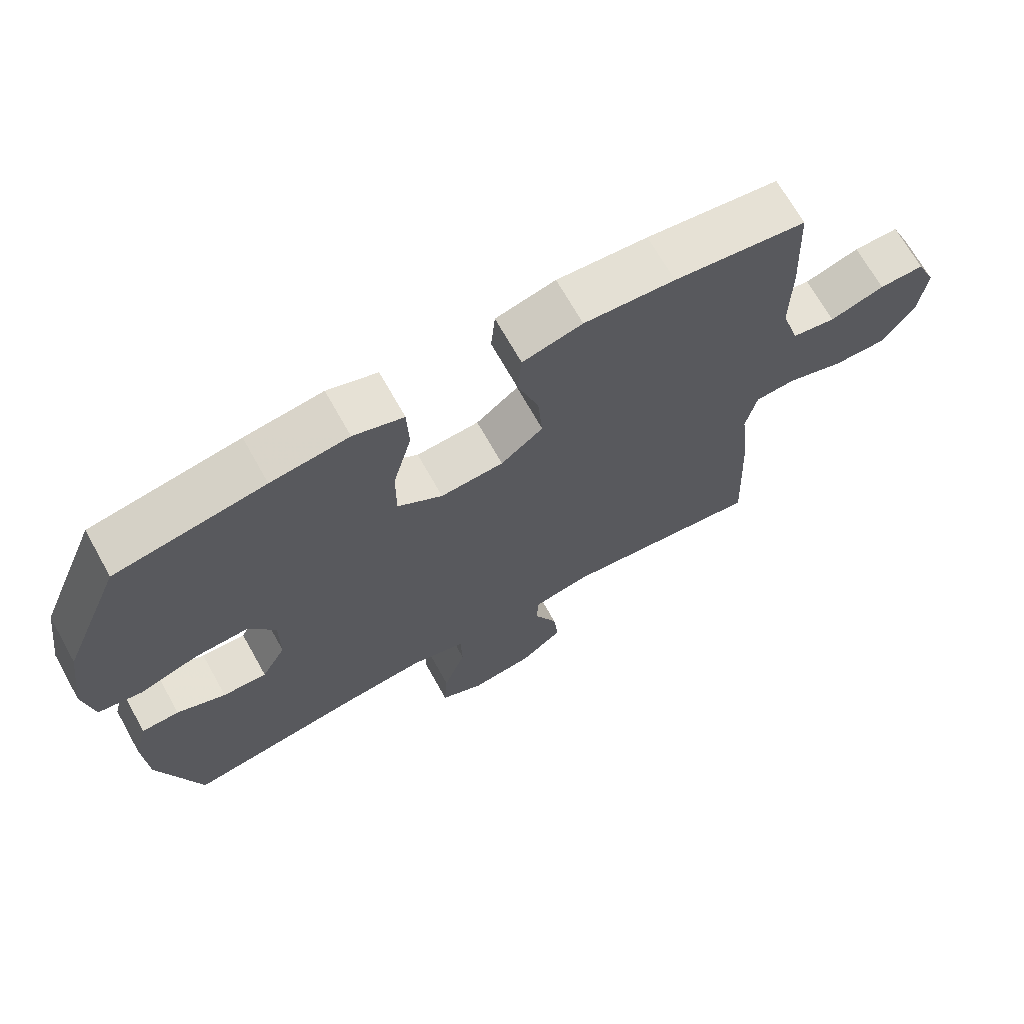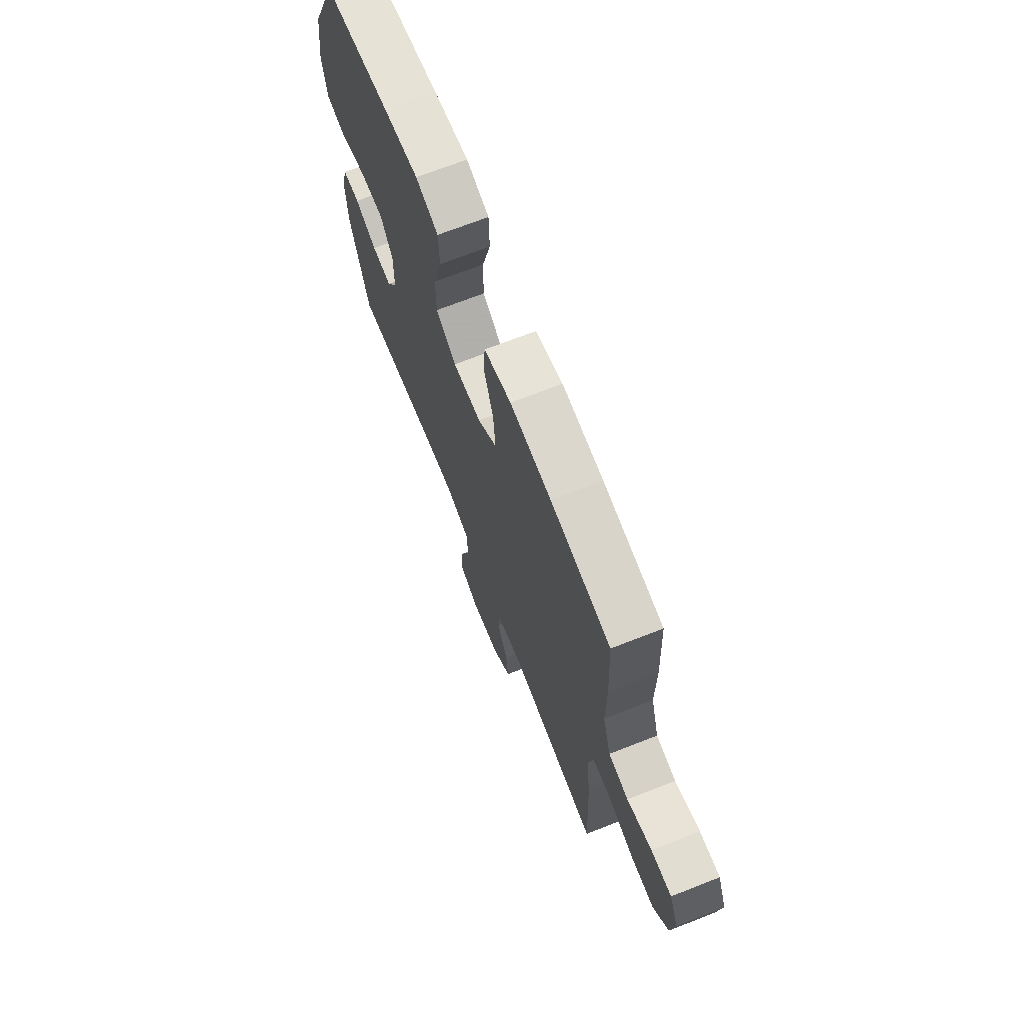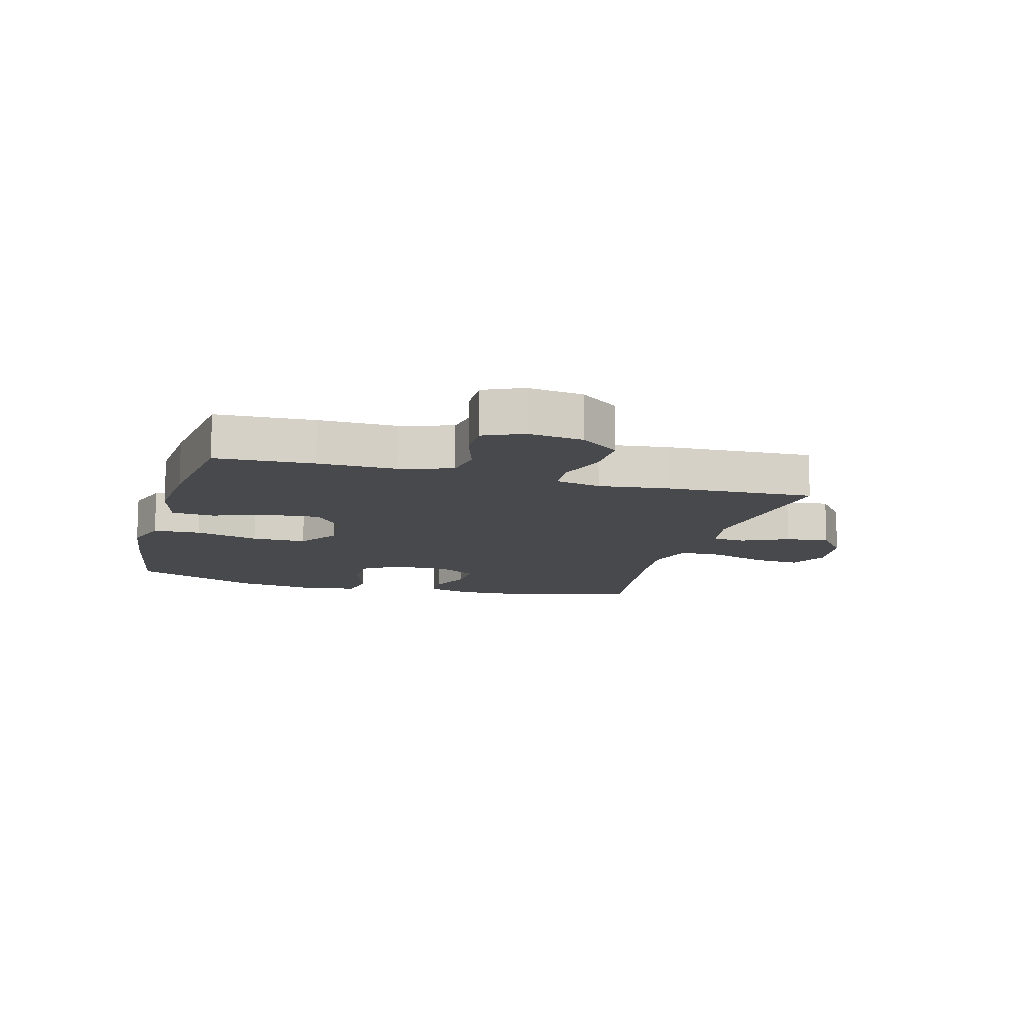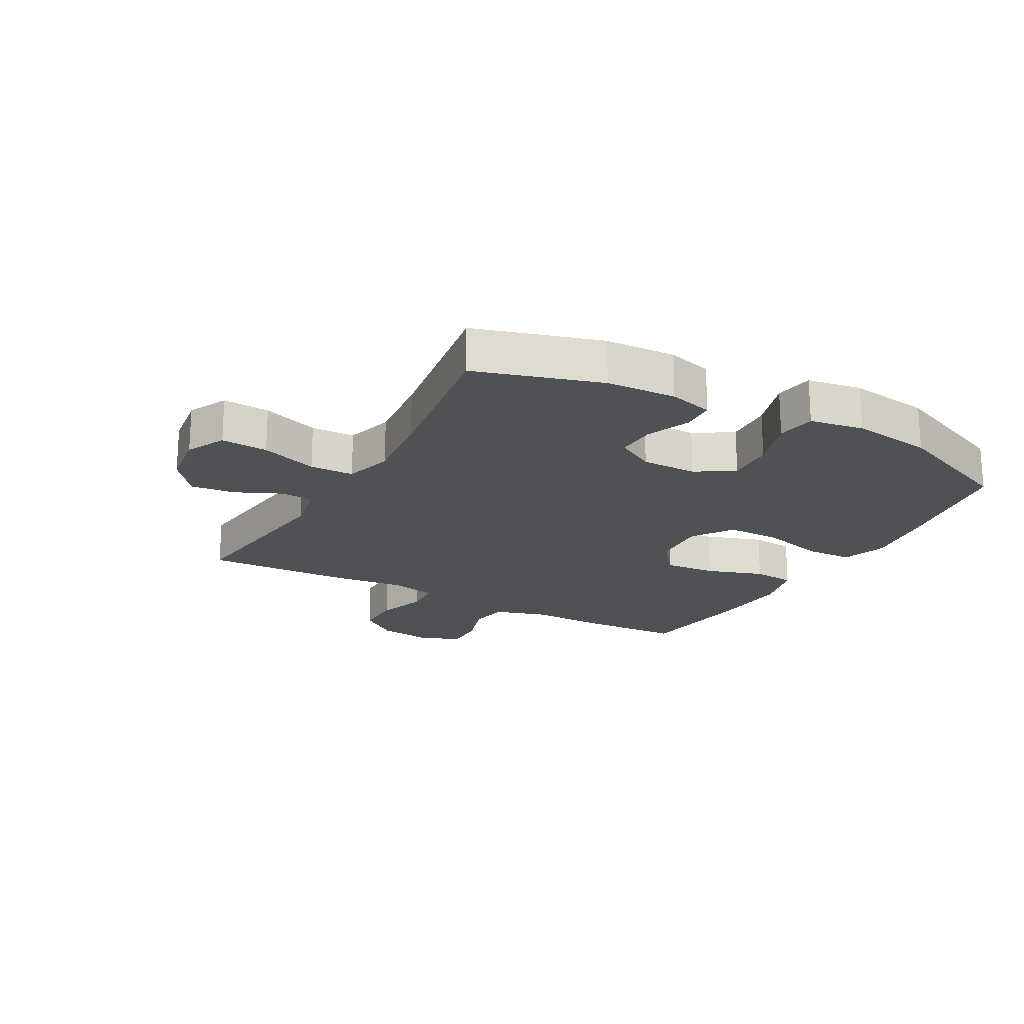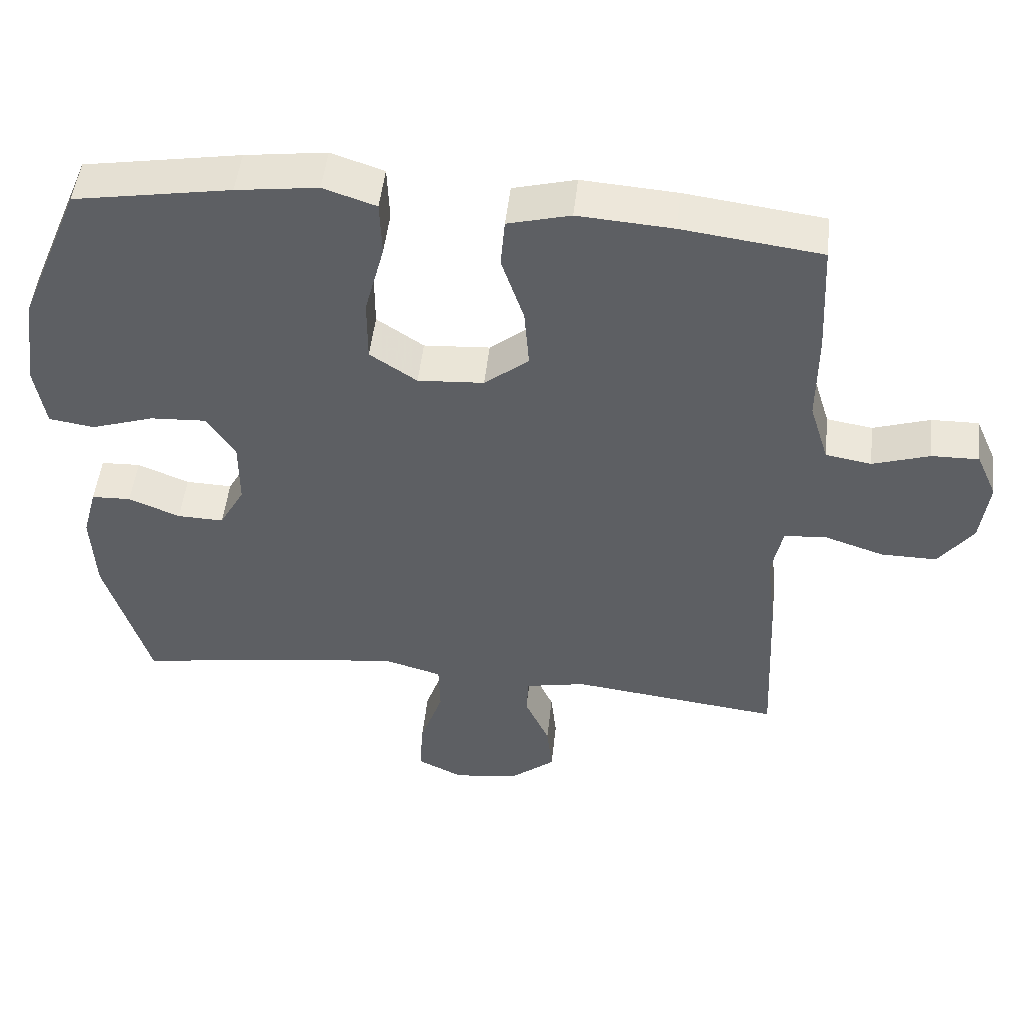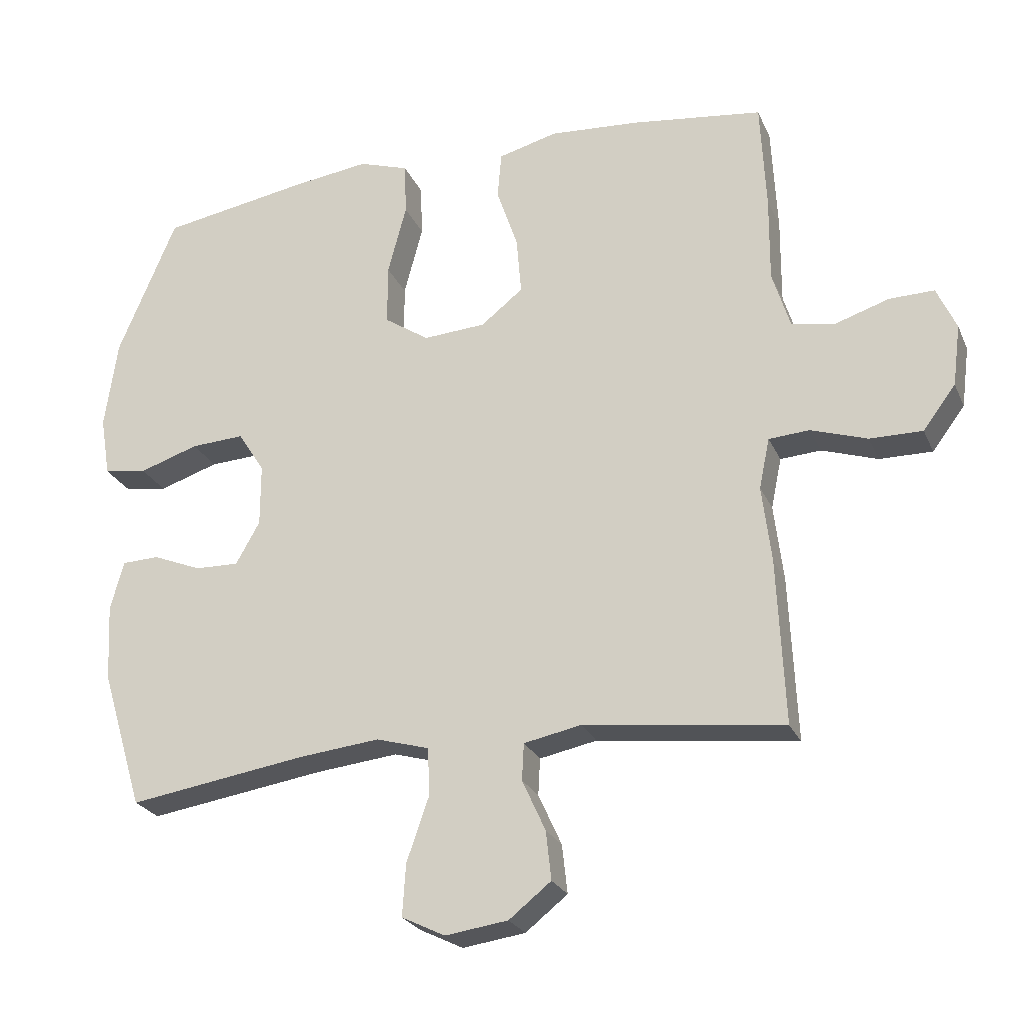
<metadata>
{"format":"obj","ext":"obj","renderer":"f3d","projection":"perspective","resolution":1024,"background":"white","views":[{"elev":68.9,"azim":-29.2,"up":"+Z"},{"elev":69.6,"azim":68.5,"up":"+Z"},{"elev":-12.1,"azim":74.5,"up":"+Y"},{"elev":-20.1,"azim":-119.0,"up":"+Y"},{"elev":48.9,"azim":6.2,"up":"+Z"},{"elev":-24.9,"azim":19.8,"up":"+Z"}]}
</metadata>
<code>
v -0.5 0.07 0.5
v -0.278 0.07 0.537
v -0.162 0.07 0.552
v -0.087 0.07 0.527
v -0.084 0.07 0.448
v -0.112 0.07 0.342
v -0.112 0.07 0.251
v -0.045 0.07 0.206
v 0.049 0.07 0.212
v 0.112 0.07 0.262
v 0.105 0.07 0.348
v 0.073 0.07 0.443
v 0.079 0.07 0.513
v 0.168 0.07 0.536
v 0.303 0.07 0.526
v 0.5 0.07 0.5
v 0.508 0.07 0.337
v 0.507 0.07 0.207
v 0.534 0.07 0.12
v 0.599 0.07 0.109
v 0.68 0.07 0.135
v 0.747 0.07 0.136
v 0.776 0.07 0.071
v 0.764 0.07 -0.021
v 0.715 0.07 -0.086
v 0.636 0.07 -0.085
v 0.552 0.07 -0.057
v 0.491 0.07 -0.061
v 0.475 0.07 -0.137
v 0.489 0.07 -0.253
v 0.5 0.07 -0.5
v 0.201 0.07 -0.463
v 0.115 0.07 -0.48
v 0.112 0.07 -0.535
v 0.147 0.07 -0.612
v 0.155 0.07 -0.685
v 0.092 0.07 -0.735
v -0.002 0.07 -0.748
v -0.067 0.07 -0.716
v -0.062 0.07 -0.638
v -0.029 0.07 -0.543
v -0.031 0.07 -0.47
v -0.111 0.07 -0.447
v -0.235 0.07 -0.46
v -0.5 0.07 -0.5
v -0.563 0.07 -0.292
v -0.569 0.07 -0.176
v -0.549 0.07 -0.102
v -0.493 0.07 -0.1
v -0.42 0.07 -0.13
v -0.354 0.07 -0.132
v -0.318 0.07 -0.068
v -0.318 0.07 0.025
v -0.358 0.07 0.088
v -0.438 0.07 0.084
v -0.527 0.07 0.055
v -0.592 0.07 0.065
v -0.607 0.07 0.155
v -0.588 0.07 0.29
v -0.5 0 0.5
v -0.278 0 0.537
v -0.162 0 0.552
v -0.087 0 0.527
v -0.084 0 0.448
v -0.112 0 0.342
v -0.112 0 0.251
v -0.045 0 0.206
v 0.049 0 0.212
v 0.112 0 0.262
v 0.105 0 0.348
v 0.073 0 0.443
v 0.079 0 0.513
v 0.168 0 0.536
v 0.303 0 0.526
v 0.5 0 0.5
v 0.508 0 0.337
v 0.507 0 0.207
v 0.534 0 0.12
v 0.599 0 0.109
v 0.68 0 0.135
v 0.747 0 0.136
v 0.776 0 0.071
v 0.764 0 -0.021
v 0.715 0 -0.086
v 0.636 0 -0.085
v 0.552 0 -0.057
v 0.491 0 -0.061
v 0.475 0 -0.137
v 0.489 0 -0.253
v 0.5 0 -0.5
v 0.201 0 -0.463
v 0.115 0 -0.48
v 0.112 0 -0.535
v 0.147 0 -0.612
v 0.155 0 -0.685
v 0.092 0 -0.735
v -0.002 0 -0.748
v -0.067 0 -0.716
v -0.062 0 -0.638
v -0.029 0 -0.543
v -0.031 0 -0.47
v -0.111 0 -0.447
v -0.235 0 -0.46
v -0.5 0 -0.5
v -0.563 0 -0.292
v -0.569 0 -0.176
v -0.549 0 -0.102
v -0.493 0 -0.1
v -0.42 0 -0.13
v -0.354 0 -0.132
v -0.318 0 -0.068
v -0.318 0 0.025
v -0.358 0 0.088
v -0.438 0 0.084
v -0.527 0 0.055
v -0.592 0 0.065
v -0.607 0 0.155
v -0.588 0 0.29
f 55 56 57 58
f 54 55 58 59
f 47 48 49 50
f 47 50 51
f 44 45 46 47
f 43 44 47 51
f 42 43 51 52
f 38 39 40 41
f 38 41 42
f 37 38 42
f 34 35 36 37
f 33 34 37 42
f 32 33 42 52
f 29 30 31 32
f 28 29 32 52
f 24 25 26 27
f 20 21 22 23
f 19 20 23 24
f 15 16 17 18
f 15 18 19
f 14 15 19
f 11 12 13 14
f 10 11 14 19
f 9 10 19 24
f 3 4 5 6
f 3 6 7
f 2 3 7
f 54 59 1 2
f 53 54 2 7
f 52 53 7 8
f 24 27 28 52
f 8 9 24 52
f 117 116 115 114
f 118 117 114 113
f 109 108 107 106
f 110 109 106
f 106 105 104 103
f 110 106 103 102
f 111 110 102 101
f 100 99 98 97
f 101 100 97
f 101 97 96
f 96 95 94 93
f 101 96 93 92
f 111 101 92 91
f 91 90 89 88
f 111 91 88 87
f 86 85 84 83
f 82 81 80 79
f 83 82 79 78
f 77 76 75 74
f 78 77 74
f 78 74 73
f 73 72 71 70
f 78 73 70 69
f 83 78 69 68
f 65 64 63 62
f 66 65 62
f 66 62 61
f 61 60 118 113
f 66 61 113 112
f 67 66 112 111
f 111 87 86 83
f 111 83 68 67
f 1 60 61 2
f 2 61 62 3
f 3 62 63 4
f 4 63 64 5
f 5 64 65 6
f 6 65 66 7
f 7 66 67 8
f 8 67 68 9
f 9 68 69 10
f 10 69 70 11
f 11 70 71 12
f 12 71 72 13
f 13 72 73 14
f 14 73 74 15
f 15 74 75 16
f 16 75 76 17
f 17 76 77 18
f 18 77 78 19
f 19 78 79 20
f 20 79 80 21
f 21 80 81 22
f 22 81 82 23
f 23 82 83 24
f 24 83 84 25
f 25 84 85 26
f 26 85 86 27
f 27 86 87 28
f 28 87 88 29
f 29 88 89 30
f 30 89 90 31
f 31 90 91 32
f 32 91 92 33
f 33 92 93 34
f 34 93 94 35
f 35 94 95 36
f 36 95 96 37
f 37 96 97 38
f 38 97 98 39
f 39 98 99 40
f 40 99 100 41
f 41 100 101 42
f 42 101 102 43
f 43 102 103 44
f 44 103 104 45
f 45 104 105 46
f 46 105 106 47
f 47 106 107 48
f 48 107 108 49
f 49 108 109 50
f 50 109 110 51
f 51 110 111 52
f 52 111 112 53
f 53 112 113 54
f 54 113 114 55
f 55 114 115 56
f 56 115 116 57
f 57 116 117 58
f 58 117 118 59
f 59 118 60 1

</code>
